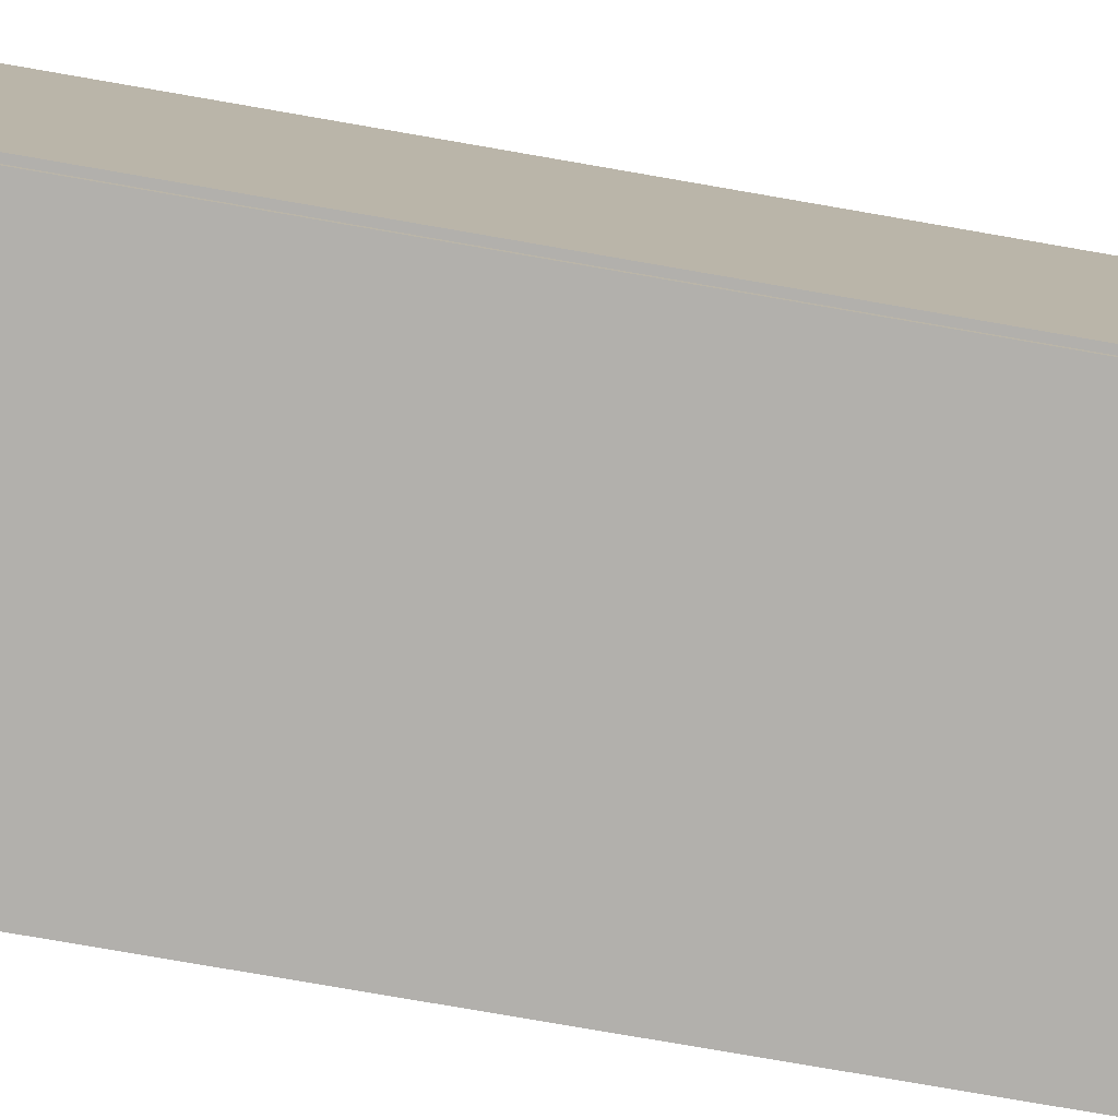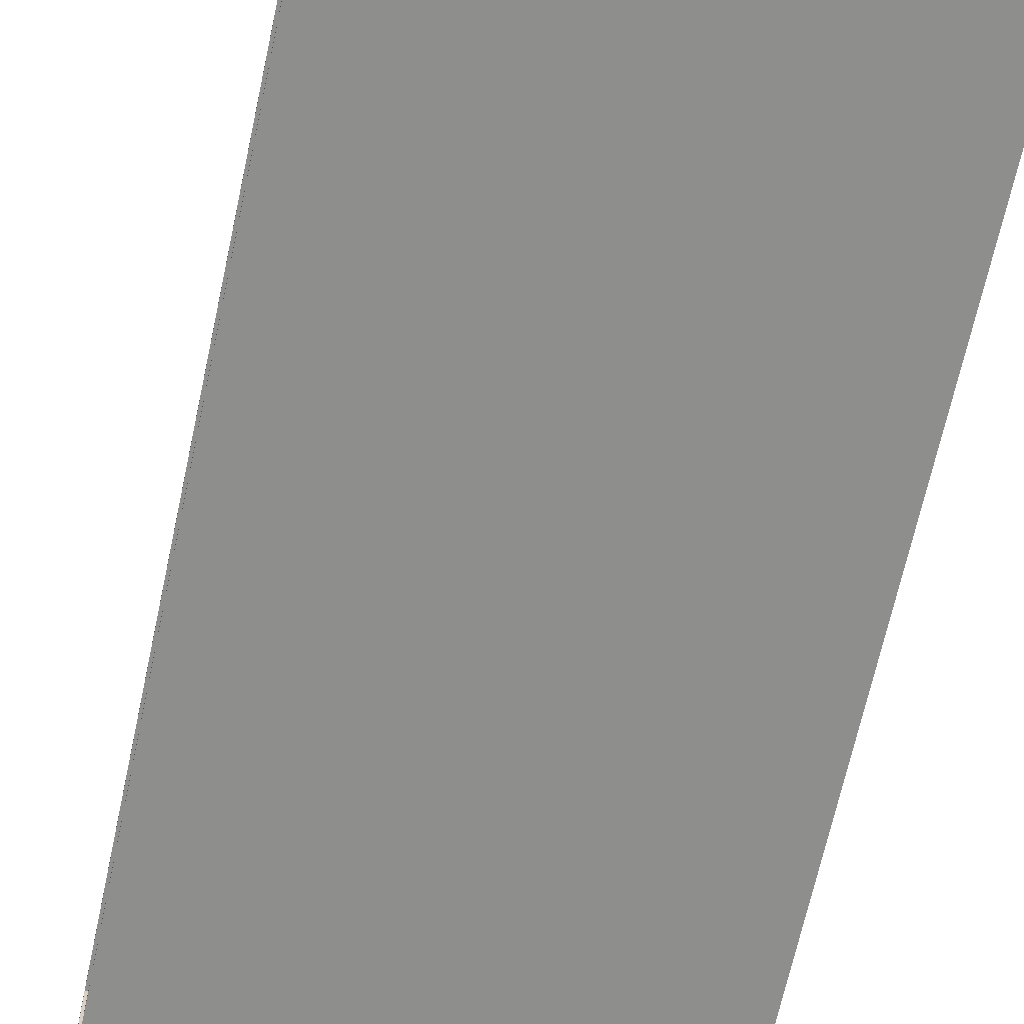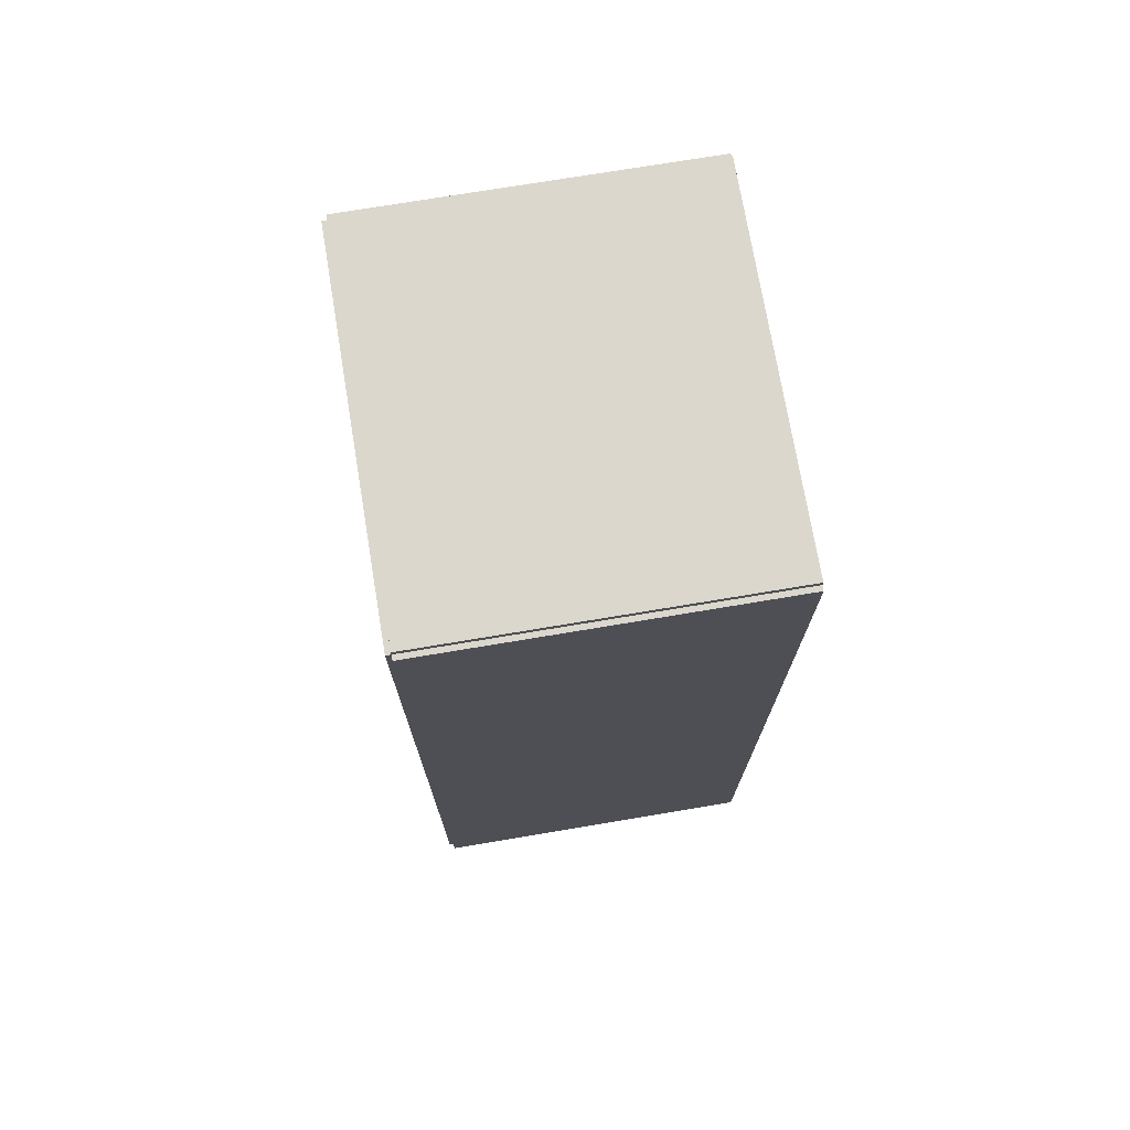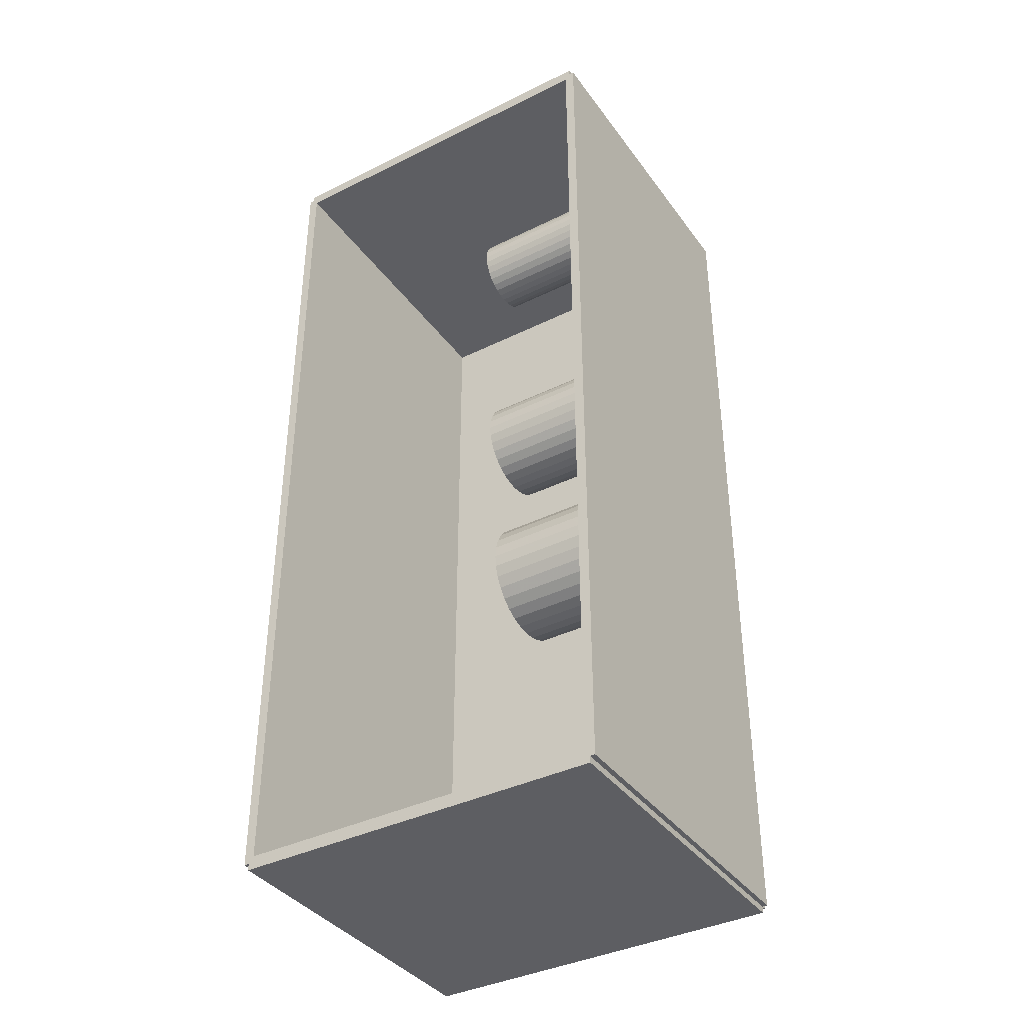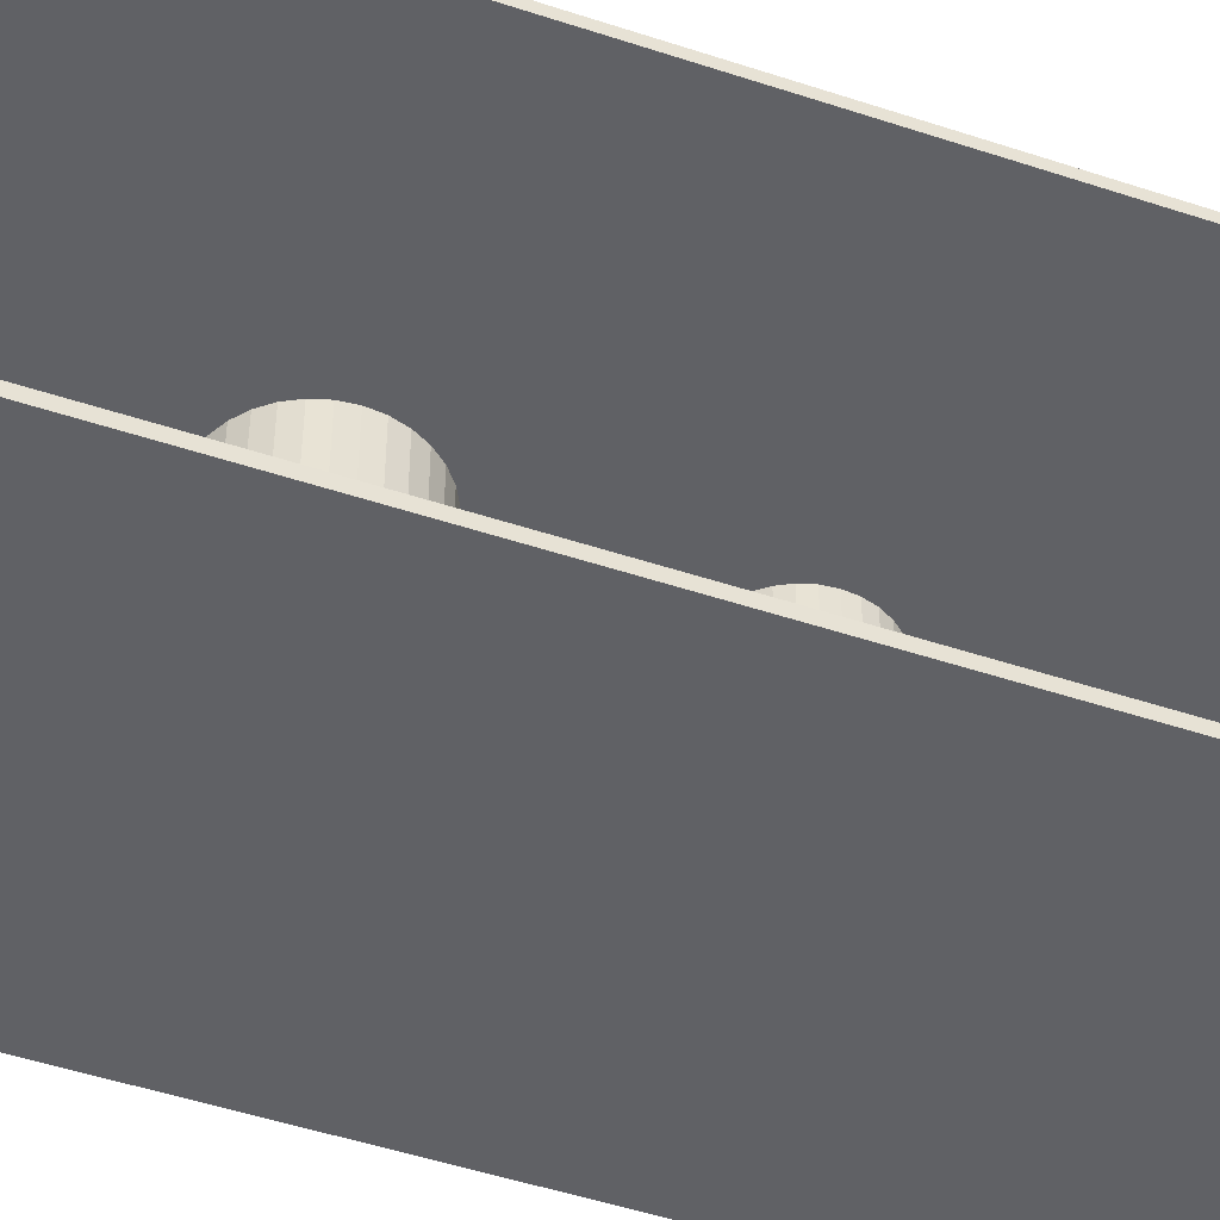
<metadata>
{"format":"obj","ext":"obj","renderer":"f3d","projection":"perspective","resolution":1024,"background":"white","views":[{"elev":-78.8,"azim":-99.8,"up":"+Z"},{"elev":-64.9,"azim":168.0,"up":"+Z"},{"elev":73.2,"azim":-9.5,"up":"+Y"},{"elev":-38.4,"azim":122.0,"up":"+Y"},{"elev":-49.9,"azim":70.0,"up":"+Z"}]}
</metadata>
<code>
v -0.08496 -0.2321 -0.002552
v -0.08496 -0.2321 0.002552
v -0.08496 0.2321 -0.002552
v -0.08496 0.2321 0.002552
v 0.08496 -0.2321 -0.002552
v 0.08496 -0.2321 0.002552
v 0.08496 0.2321 -0.002552
v 0.08496 0.2321 0.002552
v -0.0824 -0.2321 0
v -0.08751 -0.2321 0
v -0.0824 0.2321 0
v -0.08751 0.2321 0
v -0.0824 -0.2321 0.1875
v -0.08751 -0.2321 0.1875
v -0.0824 0.2321 0.1875
v -0.08751 0.2321 0.1875
v -0.08496 0.2288 0.1875
v -0.08496 0.2355 0.1875
v -0.08496 0.2288 0
v -0.08496 0.2355 0
v 0.08496 0.2288 0.1875
v 0.08496 0.2355 0.1875
v 0.08496 0.2288 0
v 0.08496 0.2355 0
v -0.08496 -0.2288 0
v -0.08496 -0.2355 0
v -0.08496 -0.2288 0.1875
v -0.08496 -0.2355 0.1875
v 0.08496 -0.2288 0
v 0.08496 -0.2355 0
v 0.08496 -0.2288 0.1875
v 0.08496 -0.2355 0.1875
v -0.08496 -0.2321 0.1849
v -0.08496 -0.2321 0.1901
v -0.08496 0.2321 0.1849
v -0.08496 0.2321 0.1901
v 0.08496 -0.2321 0.1849
v 0.08496 -0.2321 0.1901
v 0.08496 0.2321 0.1849
v 0.08496 0.2321 0.1901
v -0.007369 0.1987 0.005105
v 0.01285 0.1987 0.005105
v 0.01285 0.1987 0.1036
v -0.007369 0.1987 0.1036
v 0.01246 0.2027 0.005105
v 0.01246 0.2027 0.1036
v 0.01131 0.2065 0.005105
v 0.01131 0.2065 0.1036
v 0.009443 0.2099 0.005105
v 0.009443 0.2099 0.1036
v 0.006929 0.213 0.005105
v 0.006929 0.213 0.1036
v 0.003865 0.2155 0.005105
v 0.003865 0.2155 0.1036
v 0.0003689 0.2174 0.005105
v 0.0003689 0.2174 0.1036
v -0.003424 0.2185 0.005105
v -0.003424 0.2185 0.1036
v -0.007369 0.2189 0.005105
v -0.007369 0.2189 0.1036
v -0.01131 0.2185 0.005105
v -0.01131 0.2185 0.1036
v -0.01511 0.2174 0.005105
v -0.01511 0.2174 0.1036
v -0.0186 0.2155 0.005105
v -0.0186 0.2155 0.1036
v -0.02167 0.213 0.005105
v -0.02167 0.213 0.1036
v -0.02418 0.2099 0.005105
v -0.02418 0.2099 0.1036
v -0.02605 0.2065 0.005105
v -0.02605 0.2065 0.1036
v -0.0272 0.2027 0.005105
v -0.0272 0.2027 0.1036
v -0.02759 0.1987 0.005105
v -0.02759 0.1987 0.1036
v -0.0272 0.1948 0.005105
v -0.0272 0.1948 0.1036
v -0.02605 0.191 0.005105
v -0.02605 0.191 0.1036
v -0.02418 0.1875 0.005105
v -0.02418 0.1875 0.1036
v -0.02167 0.1844 0.005105
v -0.02167 0.1844 0.1036
v -0.0186 0.1819 0.005105
v -0.0186 0.1819 0.1036
v -0.01511 0.18 0.005105
v -0.01511 0.18 0.1036
v -0.01131 0.1789 0.005105
v -0.01131 0.1789 0.1036
v -0.007369 0.1785 0.005105
v -0.007369 0.1785 0.1036
v -0.003424 0.1789 0.005105
v -0.003424 0.1789 0.1036
v 0.0003689 0.18 0.005105
v 0.0003689 0.18 0.1036
v 0.003865 0.1819 0.005105
v 0.003865 0.1819 0.1036
v 0.006929 0.1844 0.005105
v 0.006929 0.1844 0.1036
v 0.009443 0.1875 0.005105
v 0.009443 0.1875 0.1036
v 0.01131 0.191 0.005105
v 0.01131 0.191 0.1036
v 0.01246 0.1948 0.005105
v 0.01246 0.1948 0.1036
v -0.004281 0.04601 0.005105
v 0.02177 0.04601 0.005105
v 0.02177 0.04601 0.09403
v -0.004281 0.04601 0.09403
v 0.02127 0.0511 0.005105
v 0.02127 0.0511 0.09403
v 0.01979 0.05598 0.005105
v 0.01979 0.05598 0.09403
v 0.01738 0.06049 0.005105
v 0.01738 0.06049 0.09403
v 0.01414 0.06443 0.005105
v 0.01414 0.06443 0.09403
v 0.01019 0.06767 0.005105
v 0.01019 0.06767 0.09403
v 0.005689 0.07008 0.005105
v 0.005689 0.07008 0.09403
v 0.0008018 0.07156 0.005105
v 0.0008018 0.07156 0.09403
v -0.004281 0.07206 0.005105
v -0.004281 0.07206 0.09403
v -0.009363 0.07156 0.005105
v -0.009363 0.07156 0.09403
v -0.01425 0.07008 0.005105
v -0.01425 0.07008 0.09403
v -0.01875 0.06767 0.005105
v -0.01875 0.06767 0.09403
v -0.0227 0.06443 0.005105
v -0.0227 0.06443 0.09403
v -0.02594 0.06049 0.005105
v -0.02594 0.06049 0.09403
v -0.02835 0.05598 0.005105
v -0.02835 0.05598 0.09403
v -0.02983 0.0511 0.005105
v -0.02983 0.0511 0.09403
v -0.03033 0.04601 0.005105
v -0.03033 0.04601 0.09403
v -0.02983 0.04093 0.005105
v -0.02983 0.04093 0.09403
v -0.02835 0.03604 0.005105
v -0.02835 0.03604 0.09403
v -0.02594 0.03154 0.005105
v -0.02594 0.03154 0.09403
v -0.0227 0.02759 0.005105
v -0.0227 0.02759 0.09403
v -0.01875 0.02435 0.005105
v -0.01875 0.02435 0.09403
v -0.01425 0.02194 0.005105
v -0.01425 0.02194 0.09403
v -0.009363 0.02046 0.005105
v -0.009363 0.02046 0.09403
v -0.004281 0.01996 0.005105
v -0.004281 0.01996 0.09403
v 0.0008018 0.02046 0.005105
v 0.0008018 0.02046 0.09403
v 0.005689 0.02194 0.005105
v 0.005689 0.02194 0.09403
v 0.01019 0.02435 0.005105
v 0.01019 0.02435 0.09403
v 0.01414 0.02759 0.005105
v 0.01414 0.02759 0.09403
v 0.01738 0.03154 0.005105
v 0.01738 0.03154 0.09403
v 0.01979 0.03604 0.005105
v 0.01979 0.03604 0.09403
v 0.02127 0.04093 0.005105
v 0.02127 0.04093 0.09403
v 0.02129 -0.07422 0.005105
v 0.0516 -0.07422 0.005105
v 0.0516 -0.07422 0.07079
v 0.02129 -0.07422 0.07079
v 0.05102 -0.06831 0.005105
v 0.05102 -0.06831 0.07079
v 0.0493 -0.06262 0.005105
v 0.0493 -0.06262 0.07079
v 0.0465 -0.05738 0.005105
v 0.0465 -0.05738 0.07079
v 0.04273 -0.05279 0.005105
v 0.04273 -0.05279 0.07079
v 0.03813 -0.04902 0.005105
v 0.03813 -0.04902 0.07079
v 0.03289 -0.04622 0.005105
v 0.03289 -0.04622 0.07079
v 0.02721 -0.04449 0.005105
v 0.02721 -0.04449 0.07079
v 0.02129 -0.04391 0.005105
v 0.02129 -0.04391 0.07079
v 0.01538 -0.04449 0.005105
v 0.01538 -0.04449 0.07079
v 0.009691 -0.04622 0.005105
v 0.009691 -0.04622 0.07079
v 0.004451 -0.04902 0.005105
v 0.004451 -0.04902 0.07079
v -0.0001428 -0.05279 0.005105
v -0.0001428 -0.05279 0.07079
v -0.003913 -0.05738 0.005105
v -0.003913 -0.05738 0.07079
v -0.006714 -0.06262 0.005105
v -0.006714 -0.06262 0.07079
v -0.008439 -0.06831 0.005105
v -0.008439 -0.06831 0.07079
v -0.009021 -0.07422 0.005105
v -0.009021 -0.07422 0.07079
v -0.008439 -0.08013 0.005105
v -0.008439 -0.08013 0.07079
v -0.006714 -0.08582 0.005105
v -0.006714 -0.08582 0.07079
v -0.003913 -0.09106 0.005105
v -0.003913 -0.09106 0.07079
v -0.0001428 -0.09566 0.005105
v -0.0001428 -0.09566 0.07079
v 0.004451 -0.09943 0.005105
v 0.004451 -0.09943 0.07079
v 0.009691 -0.1022 0.005105
v 0.009691 -0.1022 0.07079
v 0.01538 -0.104 0.005105
v 0.01538 -0.104 0.07079
v 0.02129 -0.1045 0.005105
v 0.02129 -0.1045 0.07079
v 0.02721 -0.104 0.005105
v 0.02721 -0.104 0.07079
v 0.03289 -0.1022 0.005105
v 0.03289 -0.1022 0.07079
v 0.03813 -0.09943 0.005105
v 0.03813 -0.09943 0.07079
v 0.04273 -0.09566 0.005105
v 0.04273 -0.09566 0.07079
v 0.0465 -0.09106 0.005105
v 0.0465 -0.09106 0.07079
v 0.0493 -0.08582 0.005105
v 0.0493 -0.08582 0.07079
v 0.05102 -0.08013 0.005105
v 0.05102 -0.08013 0.07079
f 2 4 1
f 5 2 1
f 1 4 3
f 3 5 1
f 2 8 4
f 6 2 5
f 6 8 2
f 4 8 3
f 7 5 3
f 3 8 7
f 7 6 5
f 8 6 7
f 10 12 9
f 13 10 9
f 9 12 11
f 11 13 9
f 10 16 12
f 14 10 13
f 14 16 10
f 12 16 11
f 15 13 11
f 11 16 15
f 15 14 13
f 16 14 15
f 18 20 17
f 21 18 17
f 17 20 19
f 19 21 17
f 18 24 20
f 22 18 21
f 22 24 18
f 20 24 19
f 23 21 19
f 19 24 23
f 23 22 21
f 24 22 23
f 26 28 25
f 29 26 25
f 25 28 27
f 27 29 25
f 26 32 28
f 30 26 29
f 30 32 26
f 28 32 27
f 31 29 27
f 27 32 31
f 31 30 29
f 32 30 31
f 34 36 33
f 37 34 33
f 33 36 35
f 35 37 33
f 34 40 36
f 38 34 37
f 38 40 34
f 36 40 35
f 39 37 35
f 35 40 39
f 39 38 37
f 40 38 39
f 42 41 45
f 42 45 43
f 43 45 46
f 43 46 44
f 45 41 47
f 45 47 46
f 46 47 48
f 46 48 44
f 47 41 49
f 47 49 48
f 48 49 50
f 48 50 44
f 49 41 51
f 49 51 50
f 50 51 52
f 50 52 44
f 51 41 53
f 51 53 52
f 52 53 54
f 52 54 44
f 53 41 55
f 53 55 54
f 54 55 56
f 54 56 44
f 55 41 57
f 55 57 56
f 56 57 58
f 56 58 44
f 57 41 59
f 57 59 58
f 58 59 60
f 58 60 44
f 59 41 61
f 59 61 60
f 60 61 62
f 60 62 44
f 61 41 63
f 61 63 62
f 62 63 64
f 62 64 44
f 63 41 65
f 63 65 64
f 64 65 66
f 64 66 44
f 65 41 67
f 65 67 66
f 66 67 68
f 66 68 44
f 67 41 69
f 67 69 68
f 68 69 70
f 68 70 44
f 69 41 71
f 69 71 70
f 70 71 72
f 70 72 44
f 71 41 73
f 71 73 72
f 72 73 74
f 72 74 44
f 73 41 75
f 73 75 74
f 74 75 76
f 74 76 44
f 75 41 77
f 75 77 76
f 76 77 78
f 76 78 44
f 77 41 79
f 77 79 78
f 78 79 80
f 78 80 44
f 79 41 81
f 79 81 80
f 80 81 82
f 80 82 44
f 81 41 83
f 81 83 82
f 82 83 84
f 82 84 44
f 83 41 85
f 83 85 84
f 84 85 86
f 84 86 44
f 85 41 87
f 85 87 86
f 86 87 88
f 86 88 44
f 87 41 89
f 87 89 88
f 88 89 90
f 88 90 44
f 89 41 91
f 89 91 90
f 90 91 92
f 90 92 44
f 91 41 93
f 91 93 92
f 92 93 94
f 92 94 44
f 93 41 95
f 93 95 94
f 94 95 96
f 94 96 44
f 95 41 97
f 95 97 96
f 96 97 98
f 96 98 44
f 97 41 99
f 97 99 98
f 98 99 100
f 98 100 44
f 99 41 101
f 99 101 100
f 100 101 102
f 100 102 44
f 101 41 103
f 101 103 102
f 102 103 104
f 102 104 44
f 103 41 105
f 103 105 104
f 104 105 106
f 104 106 44
f 105 41 42
f 105 42 106
f 106 42 43
f 106 43 44
f 108 107 111
f 108 111 109
f 109 111 112
f 109 112 110
f 111 107 113
f 111 113 112
f 112 113 114
f 112 114 110
f 113 107 115
f 113 115 114
f 114 115 116
f 114 116 110
f 115 107 117
f 115 117 116
f 116 117 118
f 116 118 110
f 117 107 119
f 117 119 118
f 118 119 120
f 118 120 110
f 119 107 121
f 119 121 120
f 120 121 122
f 120 122 110
f 121 107 123
f 121 123 122
f 122 123 124
f 122 124 110
f 123 107 125
f 123 125 124
f 124 125 126
f 124 126 110
f 125 107 127
f 125 127 126
f 126 127 128
f 126 128 110
f 127 107 129
f 127 129 128
f 128 129 130
f 128 130 110
f 129 107 131
f 129 131 130
f 130 131 132
f 130 132 110
f 131 107 133
f 131 133 132
f 132 133 134
f 132 134 110
f 133 107 135
f 133 135 134
f 134 135 136
f 134 136 110
f 135 107 137
f 135 137 136
f 136 137 138
f 136 138 110
f 137 107 139
f 137 139 138
f 138 139 140
f 138 140 110
f 139 107 141
f 139 141 140
f 140 141 142
f 140 142 110
f 141 107 143
f 141 143 142
f 142 143 144
f 142 144 110
f 143 107 145
f 143 145 144
f 144 145 146
f 144 146 110
f 145 107 147
f 145 147 146
f 146 147 148
f 146 148 110
f 147 107 149
f 147 149 148
f 148 149 150
f 148 150 110
f 149 107 151
f 149 151 150
f 150 151 152
f 150 152 110
f 151 107 153
f 151 153 152
f 152 153 154
f 152 154 110
f 153 107 155
f 153 155 154
f 154 155 156
f 154 156 110
f 155 107 157
f 155 157 156
f 156 157 158
f 156 158 110
f 157 107 159
f 157 159 158
f 158 159 160
f 158 160 110
f 159 107 161
f 159 161 160
f 160 161 162
f 160 162 110
f 161 107 163
f 161 163 162
f 162 163 164
f 162 164 110
f 163 107 165
f 163 165 164
f 164 165 166
f 164 166 110
f 165 107 167
f 165 167 166
f 166 167 168
f 166 168 110
f 167 107 169
f 167 169 168
f 168 169 170
f 168 170 110
f 169 107 171
f 169 171 170
f 170 171 172
f 170 172 110
f 171 107 108
f 171 108 172
f 172 108 109
f 172 109 110
f 174 173 177
f 174 177 175
f 175 177 178
f 175 178 176
f 177 173 179
f 177 179 178
f 178 179 180
f 178 180 176
f 179 173 181
f 179 181 180
f 180 181 182
f 180 182 176
f 181 173 183
f 181 183 182
f 182 183 184
f 182 184 176
f 183 173 185
f 183 185 184
f 184 185 186
f 184 186 176
f 185 173 187
f 185 187 186
f 186 187 188
f 186 188 176
f 187 173 189
f 187 189 188
f 188 189 190
f 188 190 176
f 189 173 191
f 189 191 190
f 190 191 192
f 190 192 176
f 191 173 193
f 191 193 192
f 192 193 194
f 192 194 176
f 193 173 195
f 193 195 194
f 194 195 196
f 194 196 176
f 195 173 197
f 195 197 196
f 196 197 198
f 196 198 176
f 197 173 199
f 197 199 198
f 198 199 200
f 198 200 176
f 199 173 201
f 199 201 200
f 200 201 202
f 200 202 176
f 201 173 203
f 201 203 202
f 202 203 204
f 202 204 176
f 203 173 205
f 203 205 204
f 204 205 206
f 204 206 176
f 205 173 207
f 205 207 206
f 206 207 208
f 206 208 176
f 207 173 209
f 207 209 208
f 208 209 210
f 208 210 176
f 209 173 211
f 209 211 210
f 210 211 212
f 210 212 176
f 211 173 213
f 211 213 212
f 212 213 214
f 212 214 176
f 213 173 215
f 213 215 214
f 214 215 216
f 214 216 176
f 215 173 217
f 215 217 216
f 216 217 218
f 216 218 176
f 217 173 219
f 217 219 218
f 218 219 220
f 218 220 176
f 219 173 221
f 219 221 220
f 220 221 222
f 220 222 176
f 221 173 223
f 221 223 222
f 222 223 224
f 222 224 176
f 223 173 225
f 223 225 224
f 224 225 226
f 224 226 176
f 225 173 227
f 225 227 226
f 226 227 228
f 226 228 176
f 227 173 229
f 227 229 228
f 228 229 230
f 228 230 176
f 229 173 231
f 229 231 230
f 230 231 232
f 230 232 176
f 231 173 233
f 231 233 232
f 232 233 234
f 232 234 176
f 233 173 235
f 233 235 234
f 234 235 236
f 234 236 176
f 235 173 237
f 235 237 236
f 236 237 238
f 236 238 176
f 237 173 174
f 237 174 238
f 238 174 175
f 238 175 176

</code>
